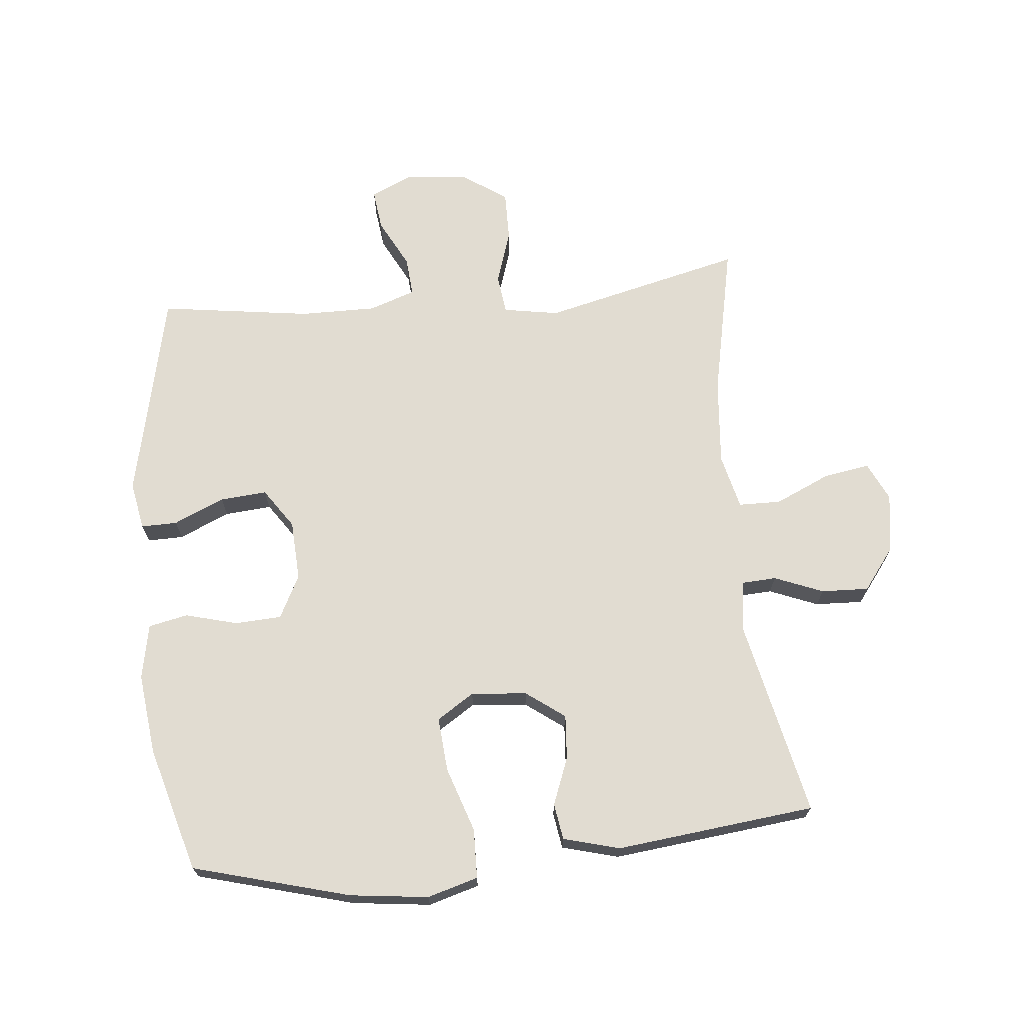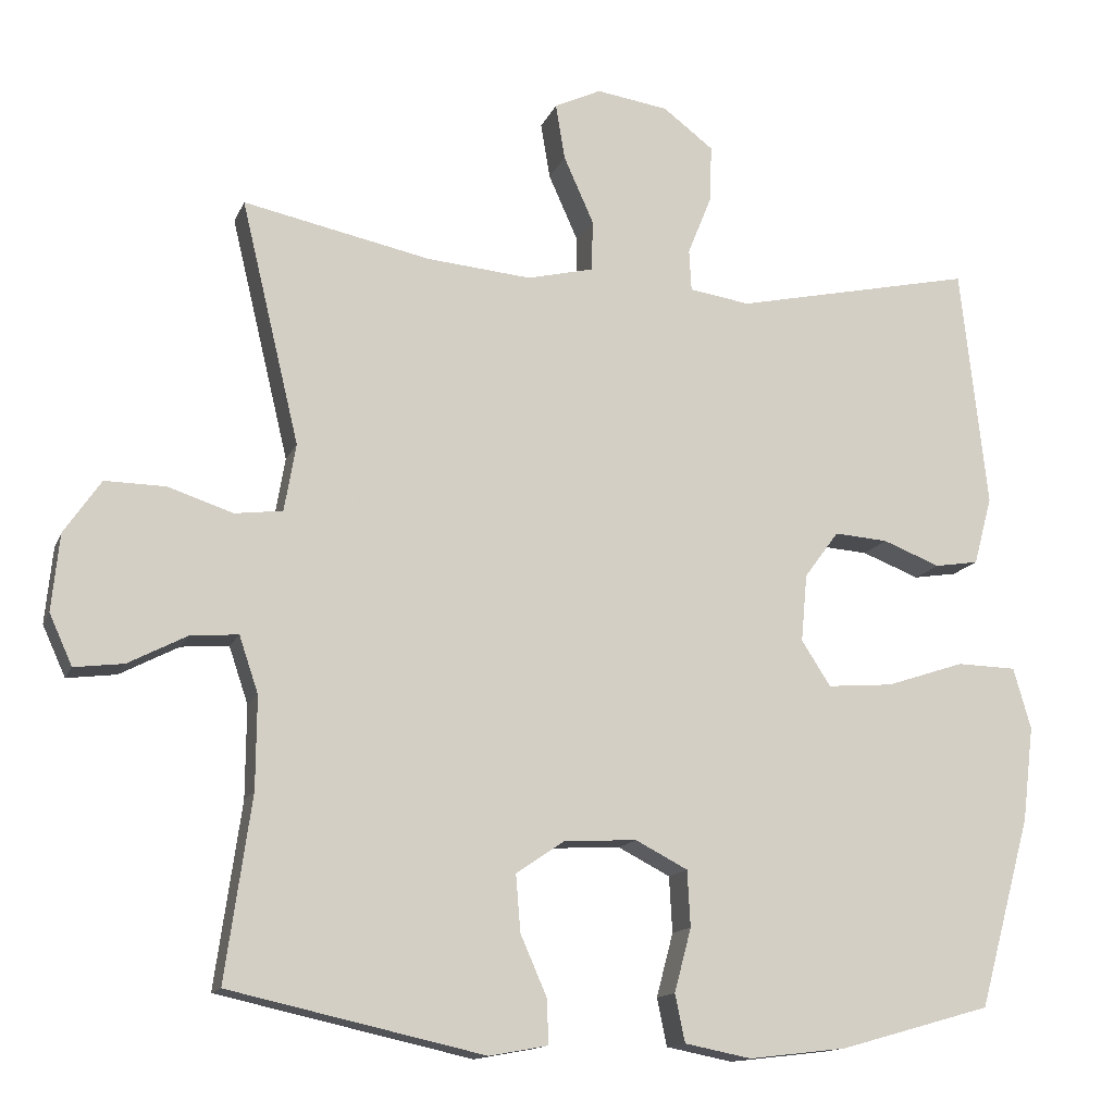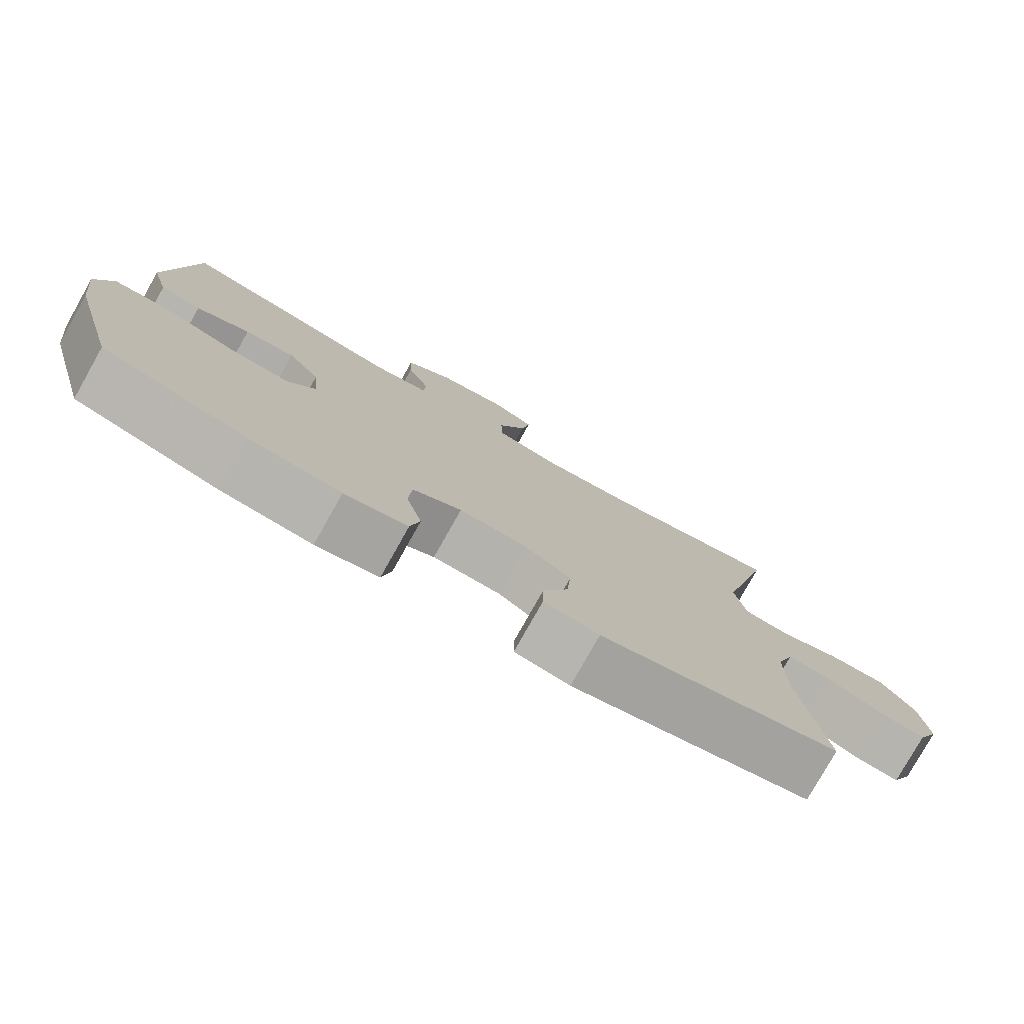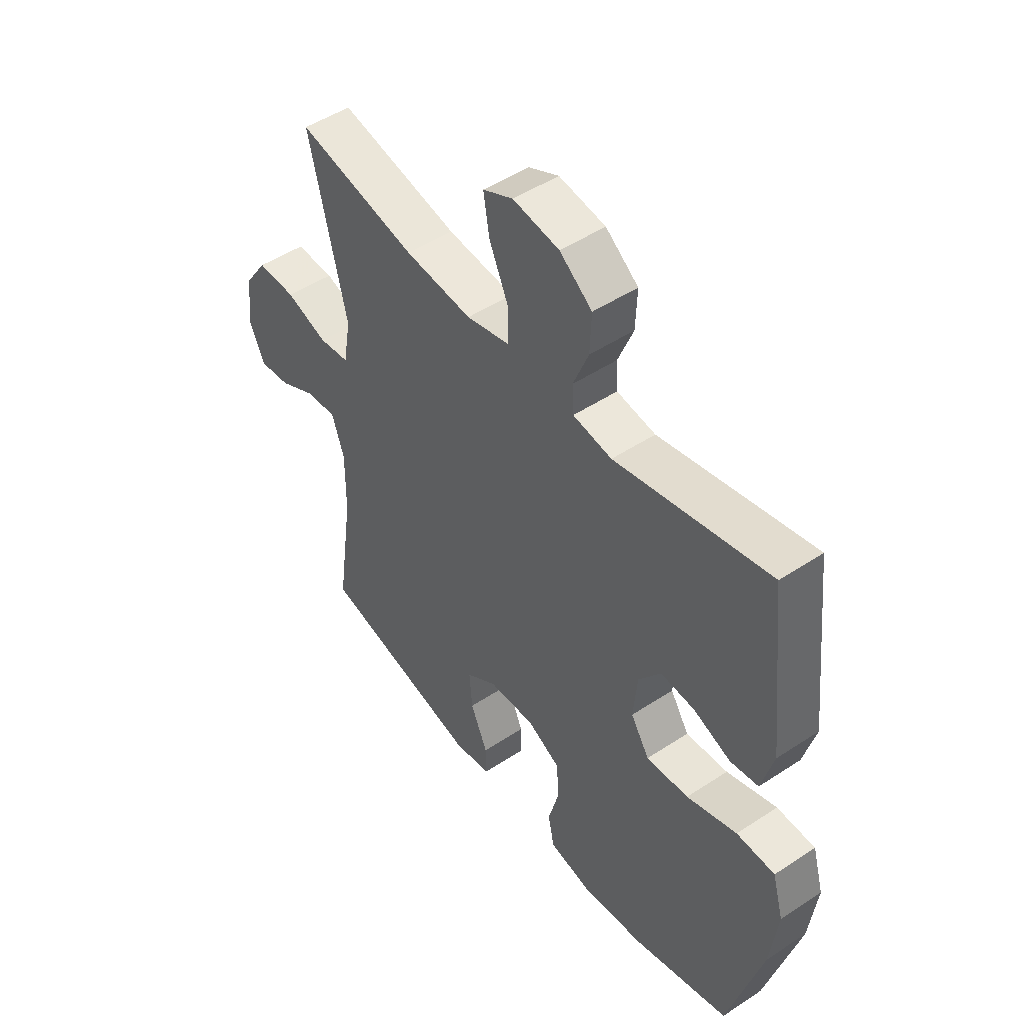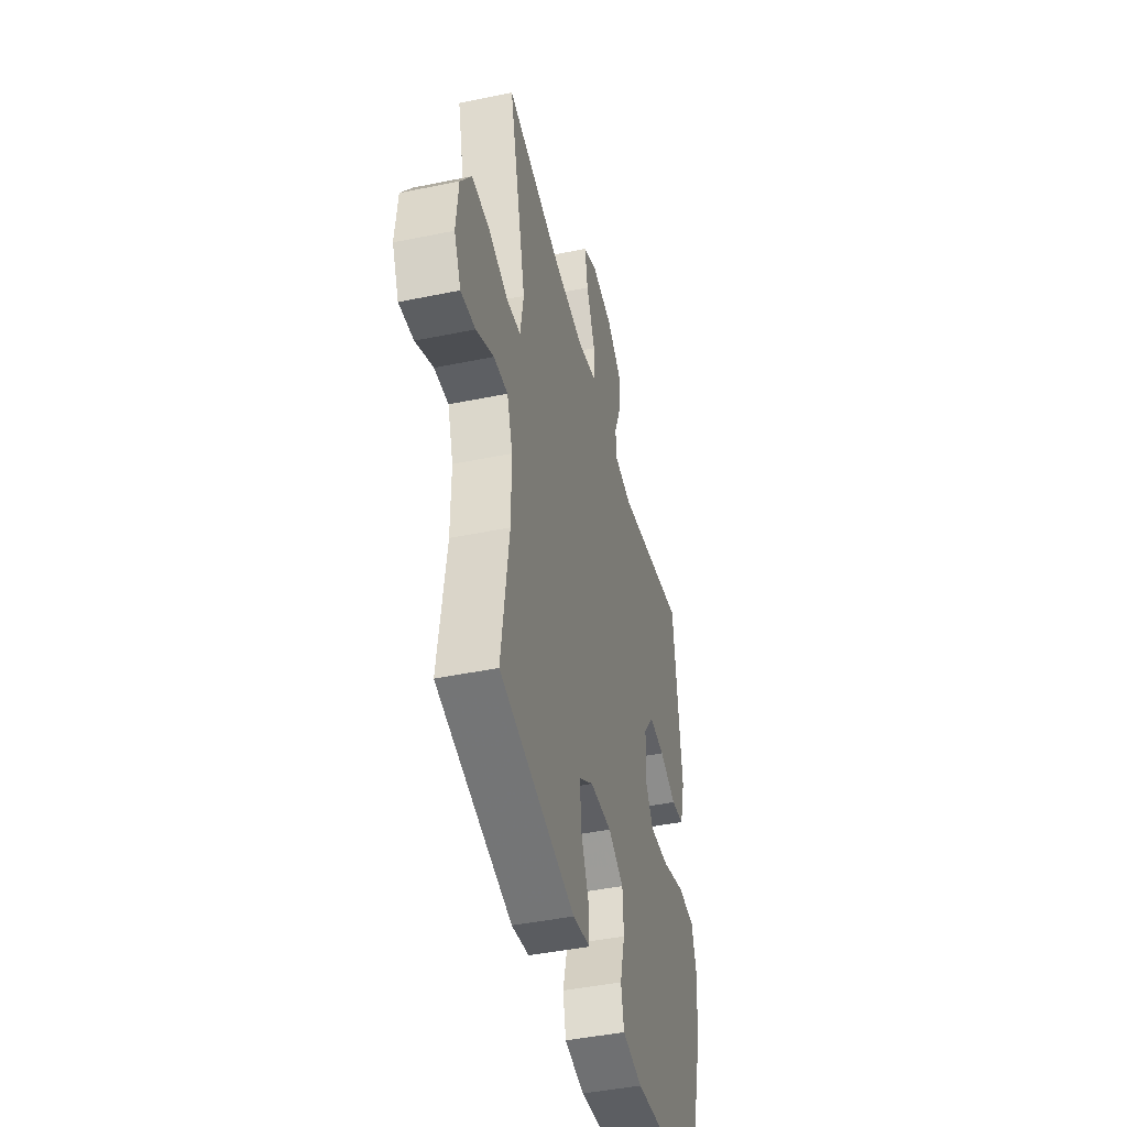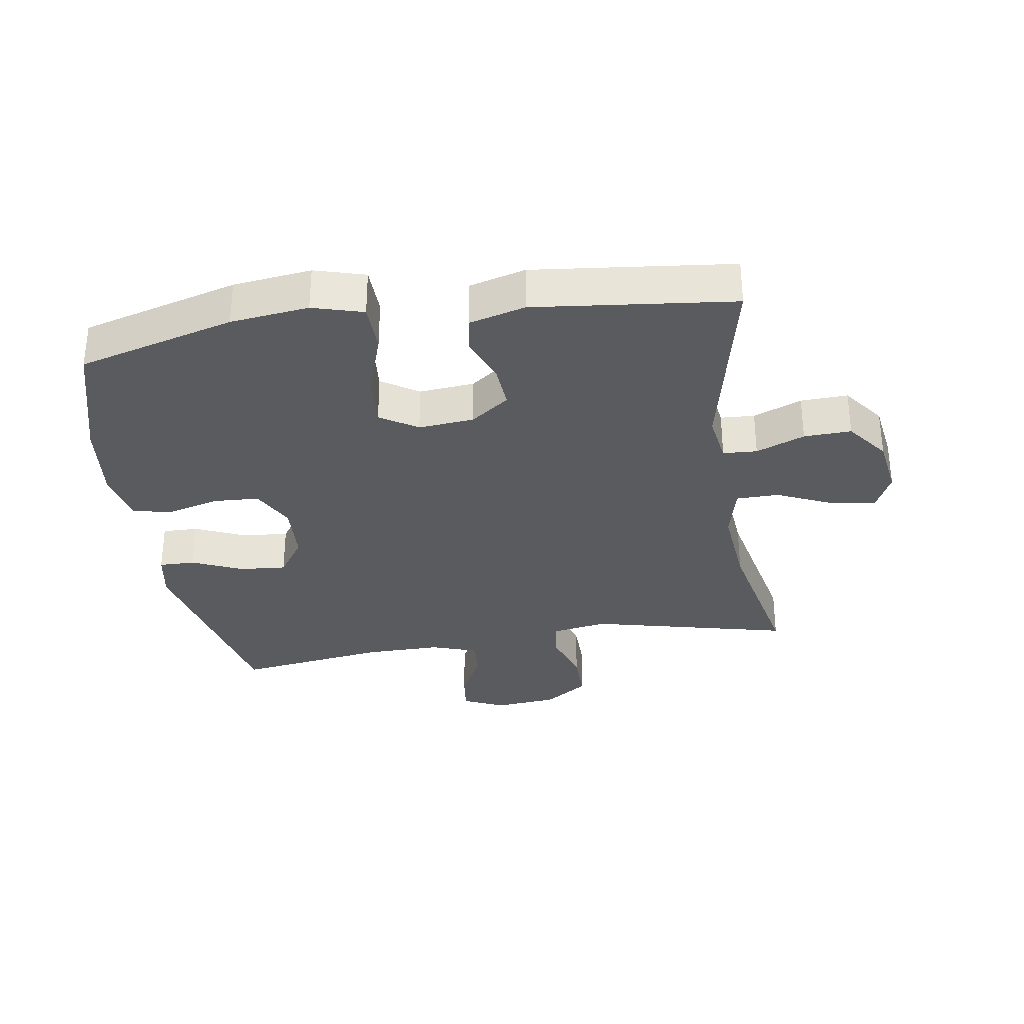
<metadata>
{"format":"obj","ext":"obj","renderer":"f3d","projection":"perspective","resolution":1024,"background":"white","views":[{"elev":69.3,"azim":-95.6,"up":"+Y"},{"elev":-13.9,"azim":163.2,"up":"+Z"},{"elev":-78.7,"azim":-29.4,"up":"+Z"},{"elev":48.9,"azim":-126.3,"up":"+Z"},{"elev":-44.5,"azim":103.5,"up":"+Z"},{"elev":-32.3,"azim":-81.1,"up":"+Y"}]}
</metadata>
<code>
v 0.5 0.07 0.5
v 0.424 0.07 0.183
v 0.439 0.07 0.095
v 0.501 0.07 0.087
v 0.586 0.07 0.115
v 0.665 0.07 0.116
v 0.713 0.07 0.046
v 0.723 0.07 -0.054
v 0.693 0.07 -0.12
v 0.629 0.07 -0.112
v 0.552 0.07 -0.072
v 0.49 0.07 -0.067
v 0.465 0.07 -0.141
v 0.466 0.07 -0.261
v 0.5 0.07 -0.5
v 0.168 0.07 -0.574
v 0.092 0.07 -0.56
v 0.093 0.07 -0.503
v 0.128 0.07 -0.423
v 0.134 0.07 -0.349
v 0.071 0.07 -0.306
v -0.024 0.07 -0.301
v -0.092 0.07 -0.336
v -0.096 0.07 -0.409
v -0.074 0.07 -0.492
v -0.087 0.07 -0.554
v -0.174 0.07 -0.571
v -0.302 0.07 -0.556
v -0.5 0.07 -0.5
v -0.568 0.07 -0.252
v -0.583 0.07 -0.128
v -0.56 0.07 -0.048
v -0.482 0.07 -0.046
v -0.38 0.07 -0.08
v -0.294 0.07 -0.087
v -0.256 0.07 -0.028
v -0.264 0.07 0.06
v -0.309 0.07 0.121
v -0.379 0.07 0.116
v -0.454 0.07 0.087
v -0.511 0.07 0.096
v -0.535 0.07 0.185
v -0.5 0.07 0.5
v -0.187 0.07 0.432
v -0.108 0.07 0.444
v -0.105 0.07 0.498
v -0.136 0.07 0.575
v -0.139 0.07 0.65
v -0.073 0.07 0.7
v 0.021 0.07 0.714
v 0.082 0.07 0.685
v 0.07 0.07 0.612
v 0.031 0.07 0.525
v 0.032 0.07 0.458
v 0.119 0.07 0.437
v 0.256 0.07 0.449
v 0.5 0 0.5
v 0.424 0 0.183
v 0.439 0 0.095
v 0.501 0 0.087
v 0.586 0 0.115
v 0.665 0 0.116
v 0.713 0 0.046
v 0.723 0 -0.054
v 0.693 0 -0.12
v 0.629 0 -0.112
v 0.552 0 -0.072
v 0.49 0 -0.067
v 0.465 0 -0.141
v 0.466 0 -0.261
v 0.5 0 -0.5
v 0.168 0 -0.574
v 0.092 0 -0.56
v 0.093 0 -0.503
v 0.128 0 -0.423
v 0.134 0 -0.349
v 0.071 0 -0.306
v -0.024 0 -0.301
v -0.092 0 -0.336
v -0.096 0 -0.409
v -0.074 0 -0.492
v -0.087 0 -0.554
v -0.174 0 -0.571
v -0.302 0 -0.556
v -0.5 0 -0.5
v -0.568 0 -0.252
v -0.583 0 -0.128
v -0.56 0 -0.048
v -0.482 0 -0.046
v -0.38 0 -0.08
v -0.294 0 -0.087
v -0.256 0 -0.028
v -0.264 0 0.06
v -0.309 0 0.121
v -0.379 0 0.116
v -0.454 0 0.087
v -0.511 0 0.096
v -0.535 0 0.185
v -0.5 0 0.5
v -0.187 0 0.432
v -0.108 0 0.444
v -0.105 0 0.498
v -0.136 0 0.575
v -0.139 0 0.65
v -0.073 0 0.7
v 0.021 0 0.714
v 0.082 0 0.685
v 0.07 0 0.612
v 0.031 0 0.525
v 0.032 0 0.458
v 0.119 0 0.437
v 0.256 0 0.449
f 51 52 53
f 50 51 53
f 49 50 53
f 48 49 53
f 47 48 53
f 46 47 53
f 45 46 53 54
f 44 45 54 55
f 42 43 44
f 41 42 44
f 40 41 44
f 39 40 44
f 38 39 44 55
f 32 33 34
f 31 32 34
f 30 31 34
f 29 30 34
f 28 29 34
f 27 28 34
f 26 27 34
f 25 26 34
f 24 25 34
f 23 24 34 35
f 22 23 35 36
f 17 18 19
f 16 17 19
f 15 16 19
f 14 15 19
f 13 14 19 20
f 12 13 20 21
f 9 10 11
f 8 9 11
f 7 8 11
f 6 7 11
f 5 6 11
f 4 5 11
f 3 4 11 12
f 56 1 2
f 56 2 3
f 55 56 3
f 38 55 3
f 37 38 3
f 22 36 37
f 21 22 37
f 12 21 37
f 3 12 37
f 109 108 107
f 109 107 106
f 109 106 105
f 109 105 104
f 109 104 103
f 109 103 102
f 110 109 102 101
f 111 110 101 100
f 100 99 98
f 100 98 97
f 100 97 96
f 100 96 95
f 111 100 95 94
f 90 89 88
f 90 88 87
f 90 87 86
f 90 86 85
f 90 85 84
f 90 84 83
f 90 83 82
f 90 82 81
f 90 81 80
f 91 90 80 79
f 92 91 79 78
f 75 74 73
f 75 73 72
f 75 72 71
f 75 71 70
f 76 75 70 69
f 77 76 69 68
f 67 66 65
f 67 65 64
f 67 64 63
f 67 63 62
f 67 62 61
f 67 61 60
f 68 67 60 59
f 58 57 112
f 59 58 112
f 59 112 111
f 59 111 94
f 59 94 93
f 93 92 78
f 93 78 77
f 93 77 68
f 93 68 59
f 1 57 58 2
f 2 58 59 3
f 3 59 60 4
f 4 60 61 5
f 5 61 62 6
f 6 62 63 7
f 7 63 64 8
f 8 64 65 9
f 9 65 66 10
f 10 66 67 11
f 11 67 68 12
f 12 68 69 13
f 13 69 70 14
f 14 70 71 15
f 15 71 72 16
f 16 72 73 17
f 17 73 74 18
f 18 74 75 19
f 19 75 76 20
f 20 76 77 21
f 21 77 78 22
f 22 78 79 23
f 23 79 80 24
f 24 80 81 25
f 25 81 82 26
f 26 82 83 27
f 27 83 84 28
f 28 84 85 29
f 29 85 86 30
f 30 86 87 31
f 31 87 88 32
f 32 88 89 33
f 33 89 90 34
f 34 90 91 35
f 35 91 92 36
f 36 92 93 37
f 37 93 94 38
f 38 94 95 39
f 39 95 96 40
f 40 96 97 41
f 41 97 98 42
f 42 98 99 43
f 43 99 100 44
f 44 100 101 45
f 45 101 102 46
f 46 102 103 47
f 47 103 104 48
f 48 104 105 49
f 49 105 106 50
f 50 106 107 51
f 51 107 108 52
f 52 108 109 53
f 53 109 110 54
f 54 110 111 55
f 55 111 112 56
f 56 112 57 1

</code>
